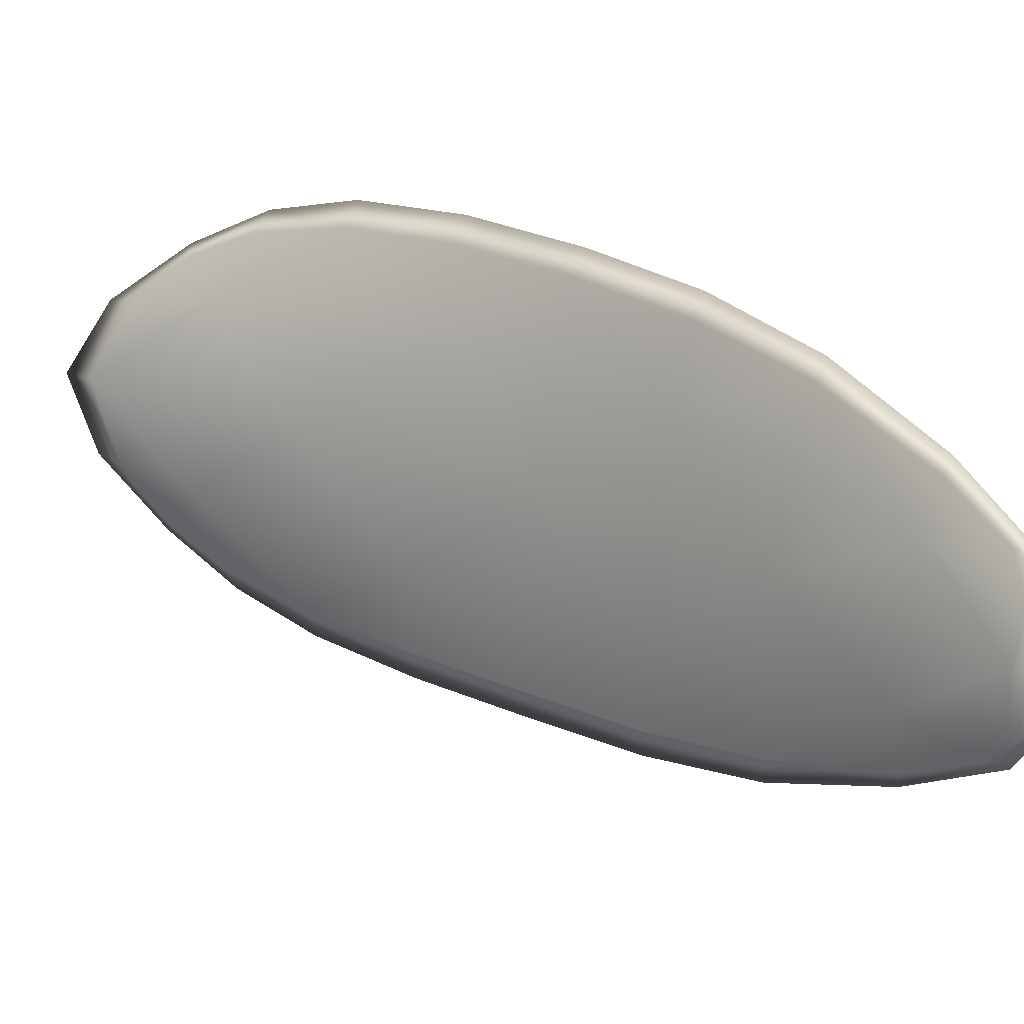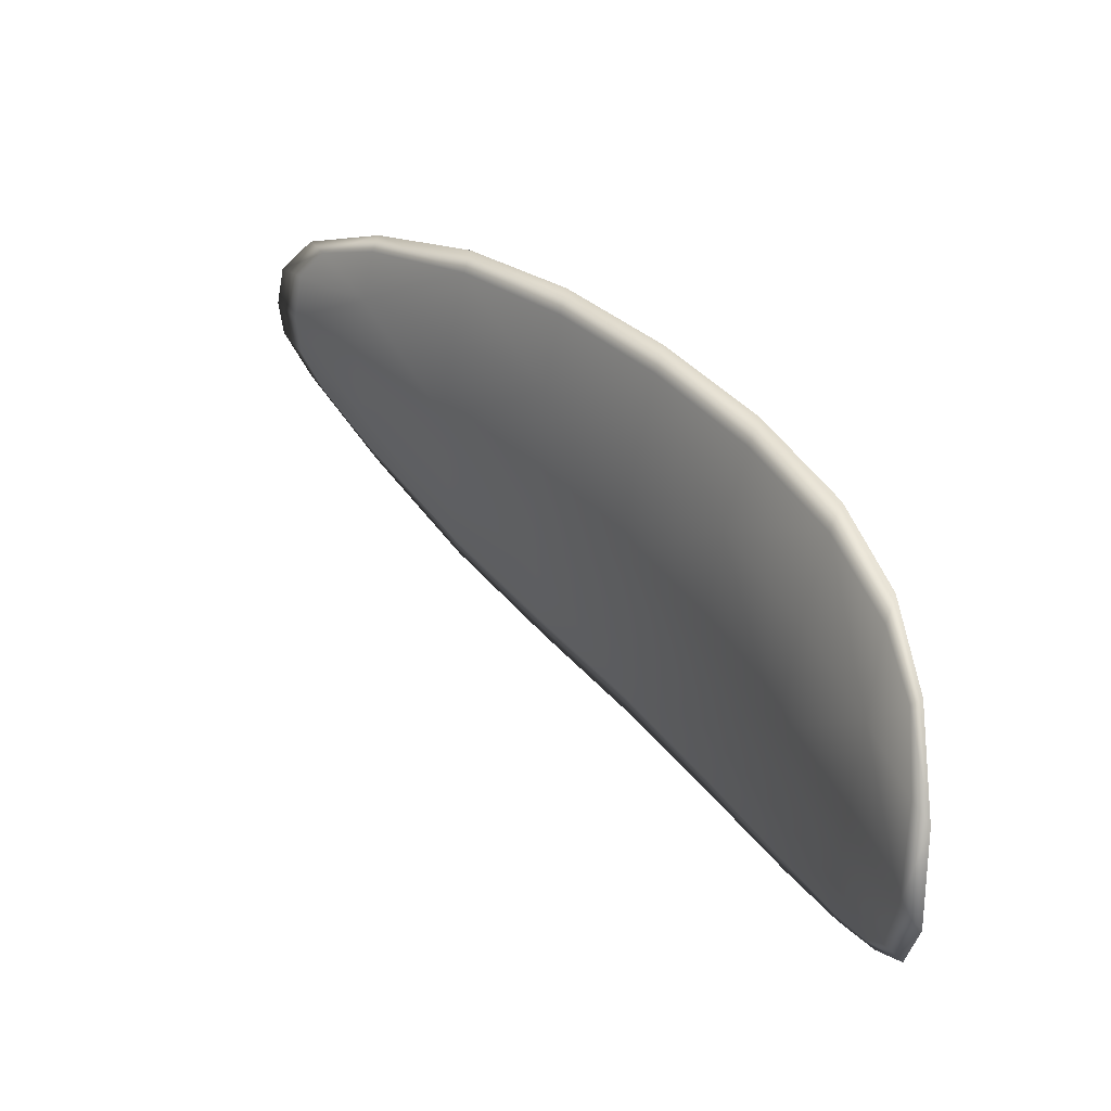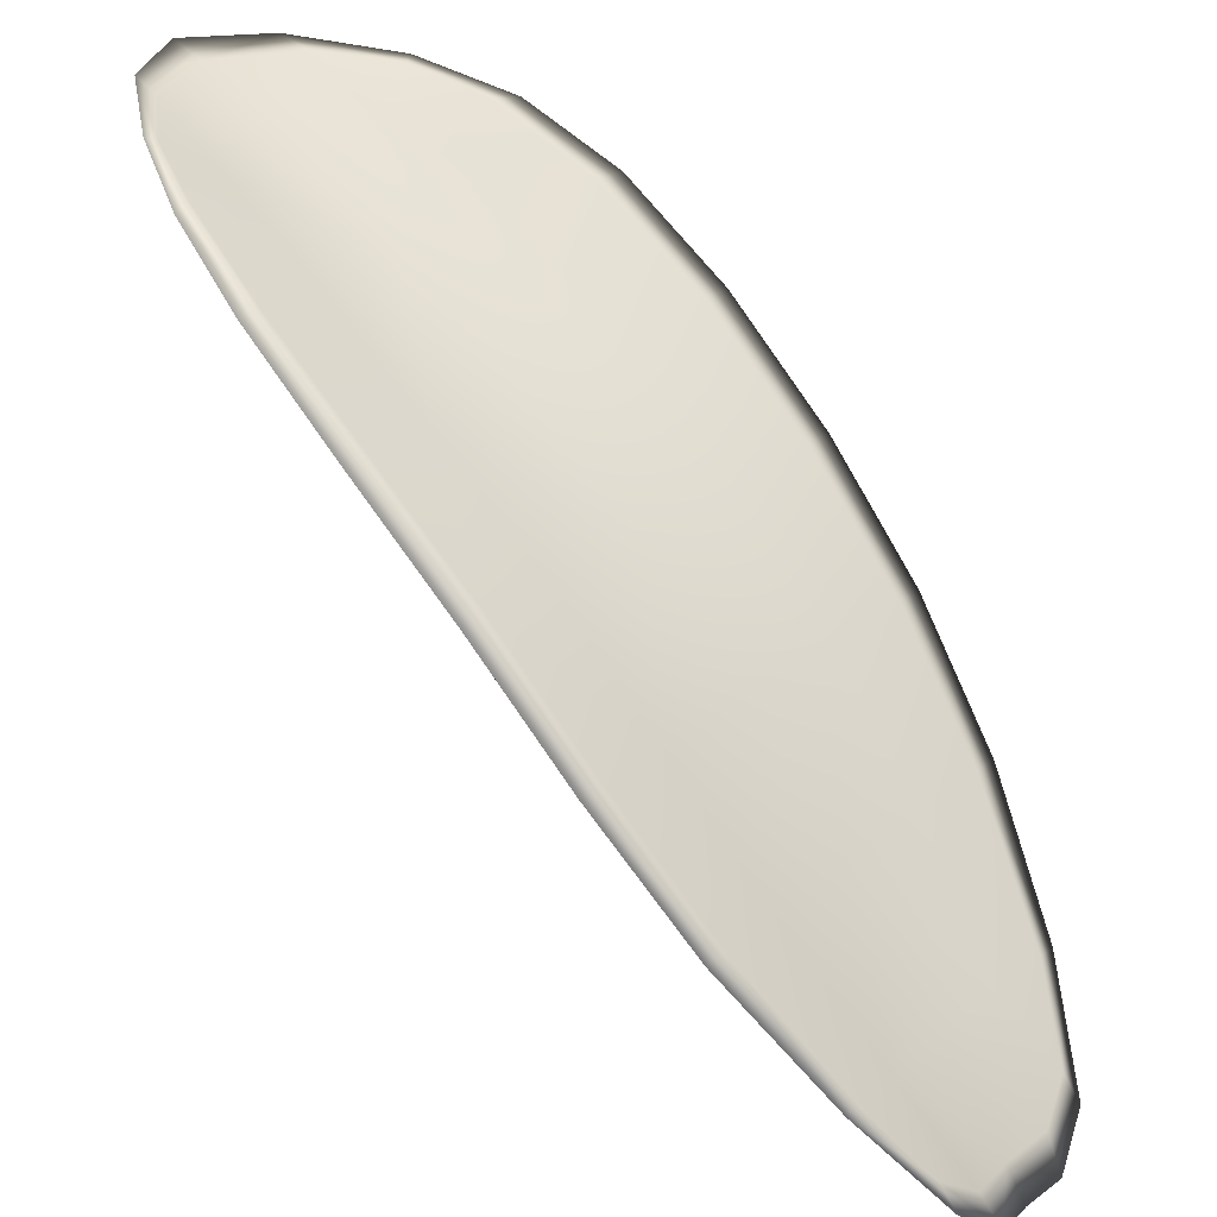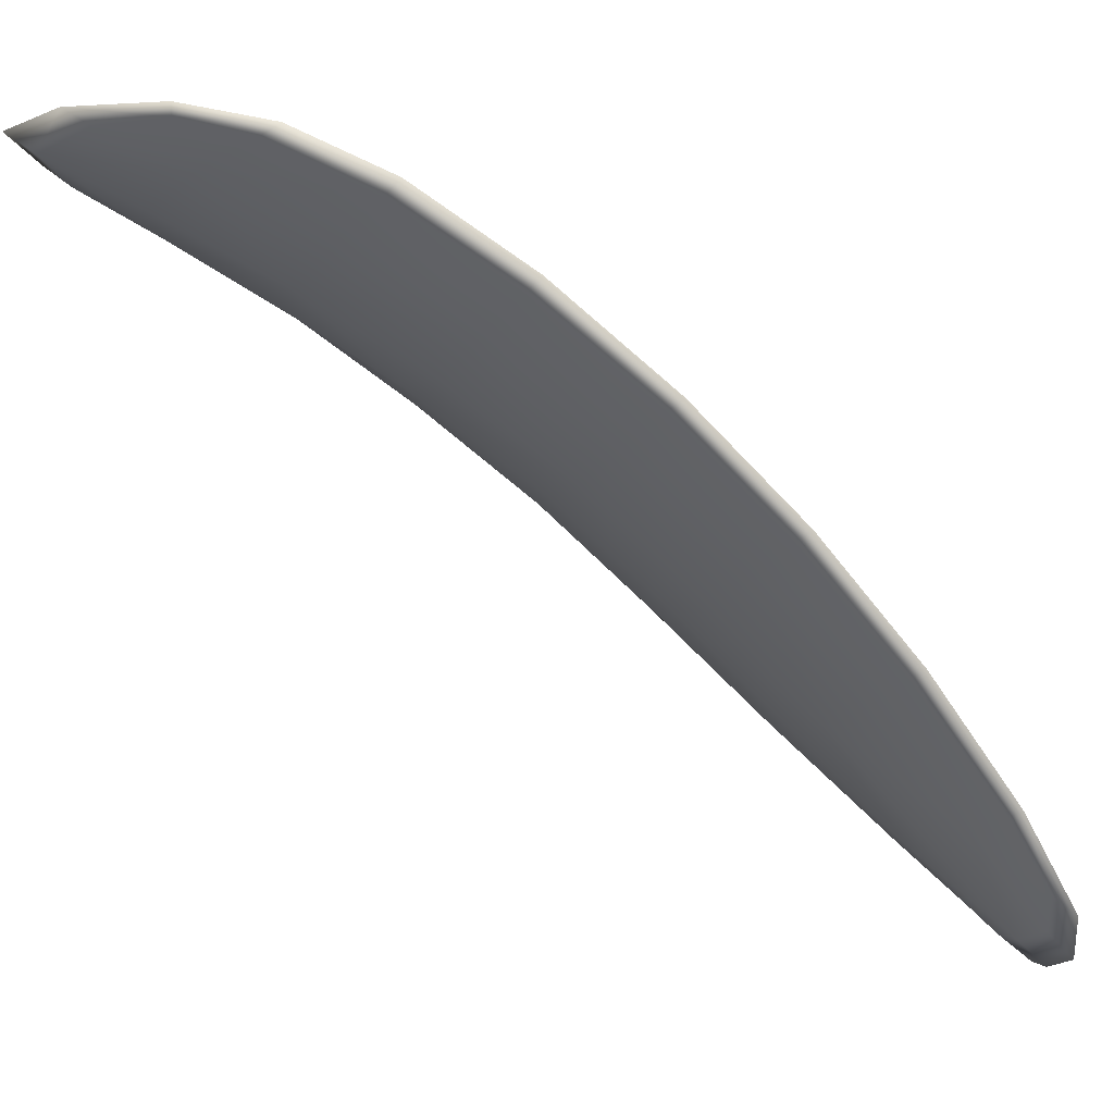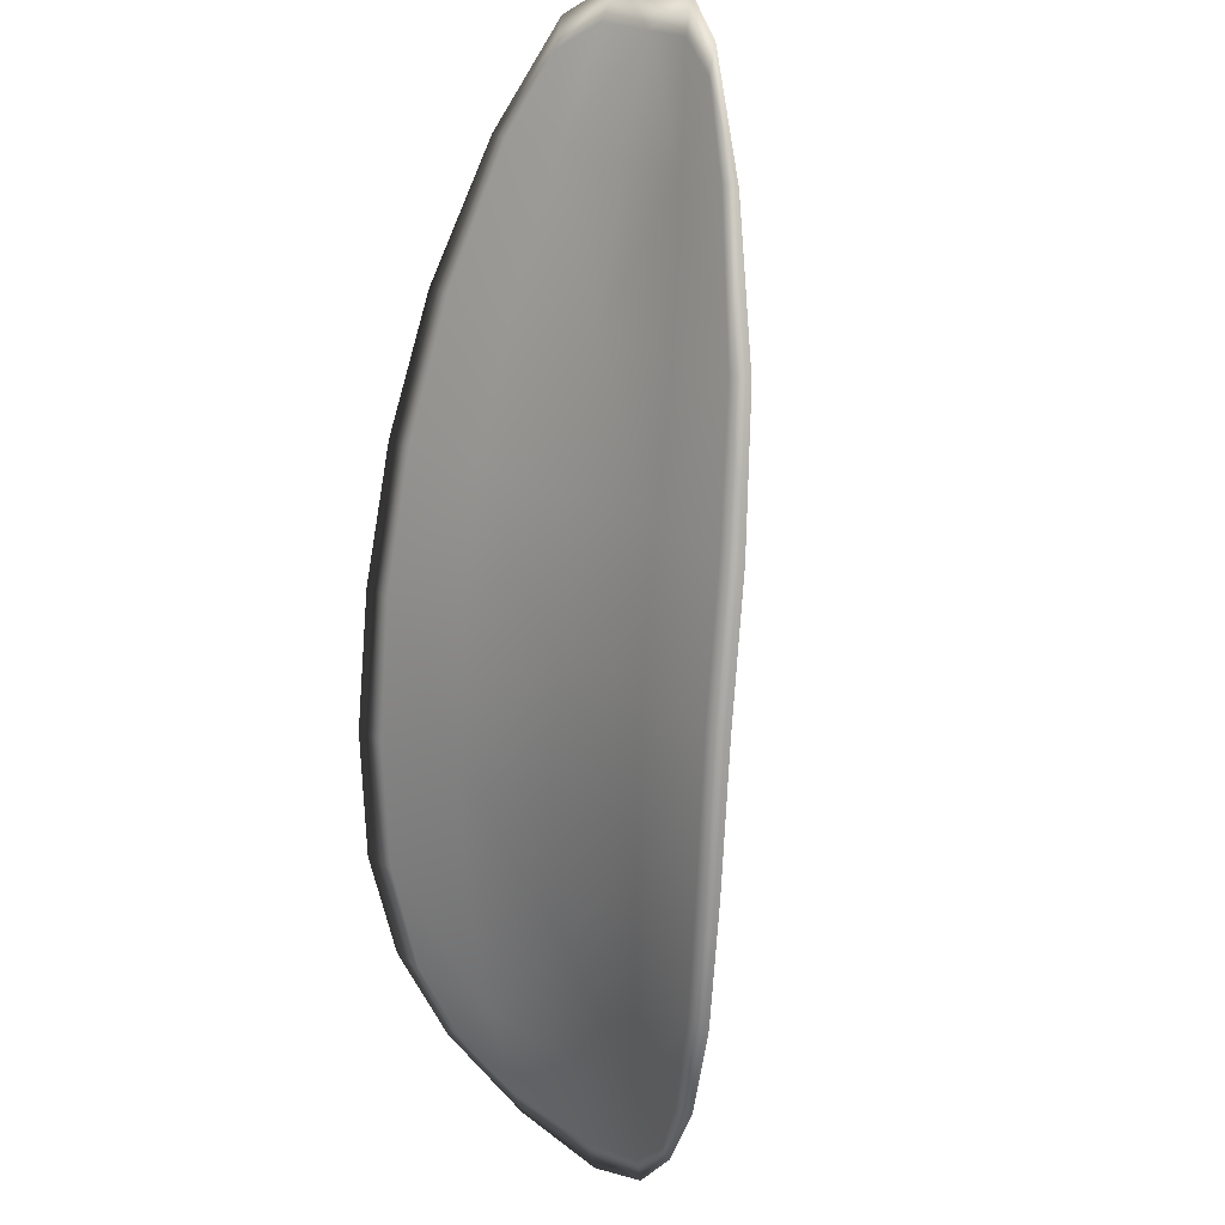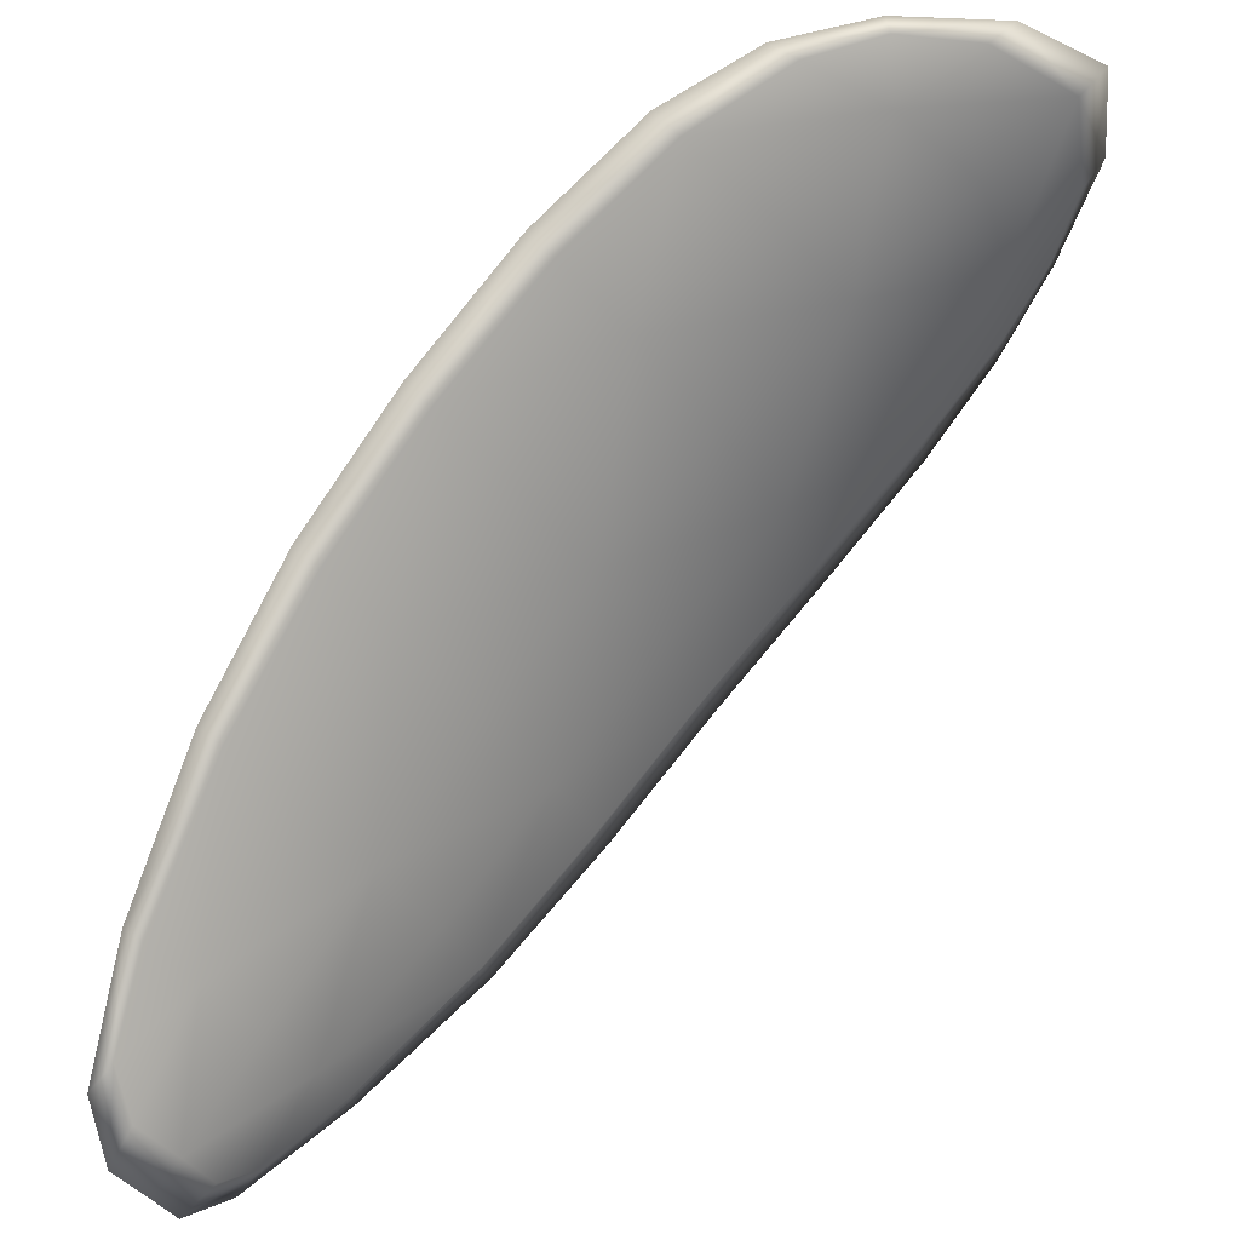
<metadata>
{"format":"obj","ext":"obj","renderer":"f3d","projection":"perspective","resolution":1024,"background":"white","views":[{"elev":-68.6,"azim":-68.8,"up":"+Y"},{"elev":-79.8,"azim":80.0,"up":"+Z"},{"elev":32.1,"azim":-24.9,"up":"+Y"},{"elev":-3.2,"azim":-77.1,"up":"+Y"},{"elev":62.7,"azim":-149.1,"up":"+Z"},{"elev":-45.6,"azim":148.6,"up":"+Y"}]}
</metadata>
<code>
v -2.372 0.7001 -1.171
v -2.375 0.7003 -1.17
v -2.374 0.6983 -1.167
v -2.37 0.6983 -1.168
v -2.368 0.6984 -1.168
v -2.37 0.7 -1.171
v -2.371 0.7008 -1.172
v -2.374 0.7012 -1.173
v -2.376 0.7015 -1.173
v -2.378 0.7007 -1.168
v -2.379 0.7011 -1.166
v -2.378 0.6996 -1.163
v -2.377 0.699 -1.165
v -2.378 0.7018 -1.17
v -2.379 0.7016 -1.168
v -2.372 0.691 -1.155
v -2.374 0.6915 -1.154
v -2.373 0.6882 -1.151
v -2.371 0.6878 -1.152
v -2.368 0.6873 -1.154
v -2.369 0.6905 -1.157
v -2.371 0.6935 -1.16
v -2.374 0.6941 -1.158
v -2.376 0.6946 -1.156
v -2.366 0.6903 -1.158
v -2.366 0.6871 -1.155
v -2.363 0.6871 -1.156
v -2.364 0.6903 -1.159
v -2.365 0.6933 -1.162
v -2.367 0.6933 -1.161
v -2.369 0.696 -1.165
v -2.372 0.6961 -1.163
v -2.366 0.6961 -1.165
v -2.375 0.6967 -1.161
v -2.377 0.6974 -1.16
v -2.369 0.6844 -1.15
v -2.37 0.6847 -1.149
v -2.369 0.6827 -1.148
v -2.368 0.6817 -1.148
v -2.366 0.6814 -1.149
v -2.367 0.684 -1.151
v -2.365 0.6839 -1.152
v -2.365 0.6814 -1.149
v -2.364 0.6821 -1.15
v -2.363 0.6839 -1.152
v -2.372 0.6998 -1.171
v -2.375 0.7 -1.17
v -2.377 0.7013 -1.173
v -2.374 0.701 -1.173
v -2.371 0.7006 -1.172
v -2.37 0.6998 -1.171
v -2.368 0.6982 -1.169
v -2.37 0.698 -1.168
v -2.374 0.6981 -1.167
v -2.378 0.7004 -1.168
v -2.379 0.7009 -1.166
v -2.379 0.7015 -1.168
v -2.378 0.7015 -1.17
v -2.377 0.6987 -1.165
v -2.379 0.6994 -1.163
v -2.372 0.6908 -1.155
v -2.375 0.6913 -1.154
v -2.376 0.6944 -1.157
v -2.374 0.6938 -1.158
v -2.371 0.6932 -1.16
v -2.37 0.6903 -1.157
v -2.368 0.6871 -1.154
v -2.371 0.6875 -1.152
v -2.373 0.688 -1.151
v -2.366 0.6901 -1.158
v -2.368 0.6931 -1.161
v -2.365 0.6931 -1.162
v -2.364 0.6901 -1.159
v -2.363 0.6869 -1.156
v -2.366 0.6869 -1.155
v -2.369 0.6957 -1.165
v -2.372 0.6958 -1.163
v -2.366 0.6959 -1.166
v -2.375 0.6965 -1.161
v -2.377 0.6972 -1.16
v -2.369 0.6841 -1.15
v -2.371 0.6846 -1.149
v -2.367 0.6838 -1.151
v -2.366 0.6813 -1.149
v -2.368 0.6816 -1.148
v -2.369 0.6826 -1.148
v -2.365 0.6837 -1.152
v -2.364 0.6838 -1.153
v -2.364 0.682 -1.15
v -2.365 0.6813 -1.15
v -2.371 0.6848 -1.148
v -2.369 0.682 -1.147
v -2.373 0.6883 -1.151
v -2.369 0.6826 -1.148
v -2.365 0.6805 -1.149
v -2.364 0.6815 -1.15
v -2.366 0.6805 -1.148
v -2.364 0.682 -1.15
v -2.369 0.6999 -1.171
v -2.371 0.7009 -1.172
v -2.367 0.6983 -1.169
v -2.371 0.7006 -1.172
v -2.379 0.702 -1.171
v -2.379 0.7018 -1.168
v -2.377 0.7018 -1.173
v -2.379 0.7015 -1.168
v -2.38 0.7011 -1.165
v -2.379 0.6998 -1.162
v -2.367 0.6808 -1.147
v -2.363 0.6839 -1.153
v -2.363 0.687 -1.156
v -2.374 0.7015 -1.173
v -2.365 0.696 -1.166
v -2.364 0.6932 -1.163
v -2.378 0.6975 -1.159
v -2.377 0.6947 -1.156
v -2.375 0.6916 -1.153
v -2.363 0.6902 -1.159
f 1 2 3
f 1 3 4
f 1 4 5
f 1 5 6
f 1 6 7
f 1 7 8
f 1 8 9
f 1 9 2
f 10 11 12
f 10 12 13
f 10 13 3
f 10 3 2
f 10 2 9
f 10 9 14
f 10 14 15
f 10 15 11
f 16 17 18
f 16 18 19
f 16 19 20
f 16 20 21
f 16 21 22
f 16 22 23
f 16 23 24
f 16 24 17
f 25 21 20
f 25 20 26
f 25 26 27
f 25 27 28
f 25 28 29
f 25 29 30
f 25 30 22
f 25 22 21
f 31 32 22
f 31 22 30
f 31 30 29
f 31 29 33
f 31 33 5
f 31 5 4
f 31 4 3
f 31 3 32
f 34 35 24
f 34 24 23
f 34 23 22
f 34 22 32
f 34 32 3
f 34 3 13
f 34 13 12
f 34 12 35
f 36 37 38
f 36 38 39
f 36 39 40
f 36 40 41
f 36 41 20
f 36 20 19
f 36 19 18
f 36 18 37
f 42 41 40
f 42 40 43
f 42 43 44
f 42 44 45
f 42 45 27
f 42 27 26
f 42 26 20
f 42 20 41
f 46 47 48
f 46 48 49
f 46 49 50
f 46 50 51
f 46 51 52
f 46 52 53
f 46 53 54
f 46 54 47
f 55 56 57
f 55 57 58
f 55 58 48
f 55 48 47
f 55 47 54
f 55 54 59
f 55 59 60
f 55 60 56
f 61 62 63
f 61 63 64
f 61 64 65
f 61 65 66
f 61 66 67
f 61 67 68
f 61 68 69
f 61 69 62
f 70 66 65
f 70 65 71
f 70 71 72
f 70 72 73
f 70 73 74
f 70 74 75
f 70 75 67
f 70 67 66
f 76 77 54
f 76 54 53
f 76 53 52
f 76 52 78
f 76 78 72
f 76 72 71
f 76 71 65
f 76 65 77
f 79 80 60
f 79 60 59
f 79 59 54
f 79 54 77
f 79 77 65
f 79 65 64
f 79 64 63
f 79 63 80
f 81 82 69
f 81 69 68
f 81 68 67
f 81 67 83
f 81 83 84
f 81 84 85
f 81 85 86
f 81 86 82
f 87 83 67
f 87 67 75
f 87 75 74
f 87 74 88
f 87 88 89
f 87 89 90
f 87 90 84
f 87 84 83
f 91 92 38
f 91 38 37
f 91 37 18
f 91 18 93
f 91 93 69
f 91 69 82
f 91 82 94
f 91 94 92
f 95 96 44
f 95 44 43
f 95 43 40
f 95 40 97
f 95 97 84
f 95 84 90
f 95 90 98
f 95 98 96
f 99 100 7
f 99 7 6
f 99 6 5
f 99 5 101
f 99 101 52
f 99 52 51
f 99 51 102
f 99 102 100
f 103 104 15
f 103 15 14
f 103 14 9
f 103 9 105
f 103 105 48
f 103 48 58
f 103 58 106
f 103 106 104
f 107 108 12
f 107 12 11
f 107 11 15
f 107 15 104
f 107 104 106
f 107 106 56
f 107 56 60
f 107 60 108
f 109 97 40
f 109 40 39
f 109 39 38
f 109 38 92
f 109 92 94
f 109 94 85
f 109 85 84
f 109 84 97
f 110 111 27
f 110 27 45
f 110 45 44
f 110 44 96
f 110 96 98
f 110 98 88
f 110 88 74
f 110 74 111
f 112 105 9
f 112 9 8
f 112 8 7
f 112 7 100
f 112 100 102
f 112 102 49
f 112 49 48
f 112 48 105
f 113 101 5
f 113 5 33
f 113 33 29
f 113 29 114
f 113 114 72
f 113 72 78
f 113 78 52
f 113 52 101
f 115 116 24
f 115 24 35
f 115 35 12
f 115 12 108
f 115 108 60
f 115 60 80
f 115 80 63
f 115 63 116
f 117 93 18
f 117 18 17
f 117 17 24
f 117 24 116
f 117 116 63
f 117 63 62
f 117 62 69
f 117 69 93
f 118 114 29
f 118 29 28
f 118 28 27
f 118 27 111
f 118 111 74
f 118 74 73
f 118 73 72
f 118 72 114

</code>
